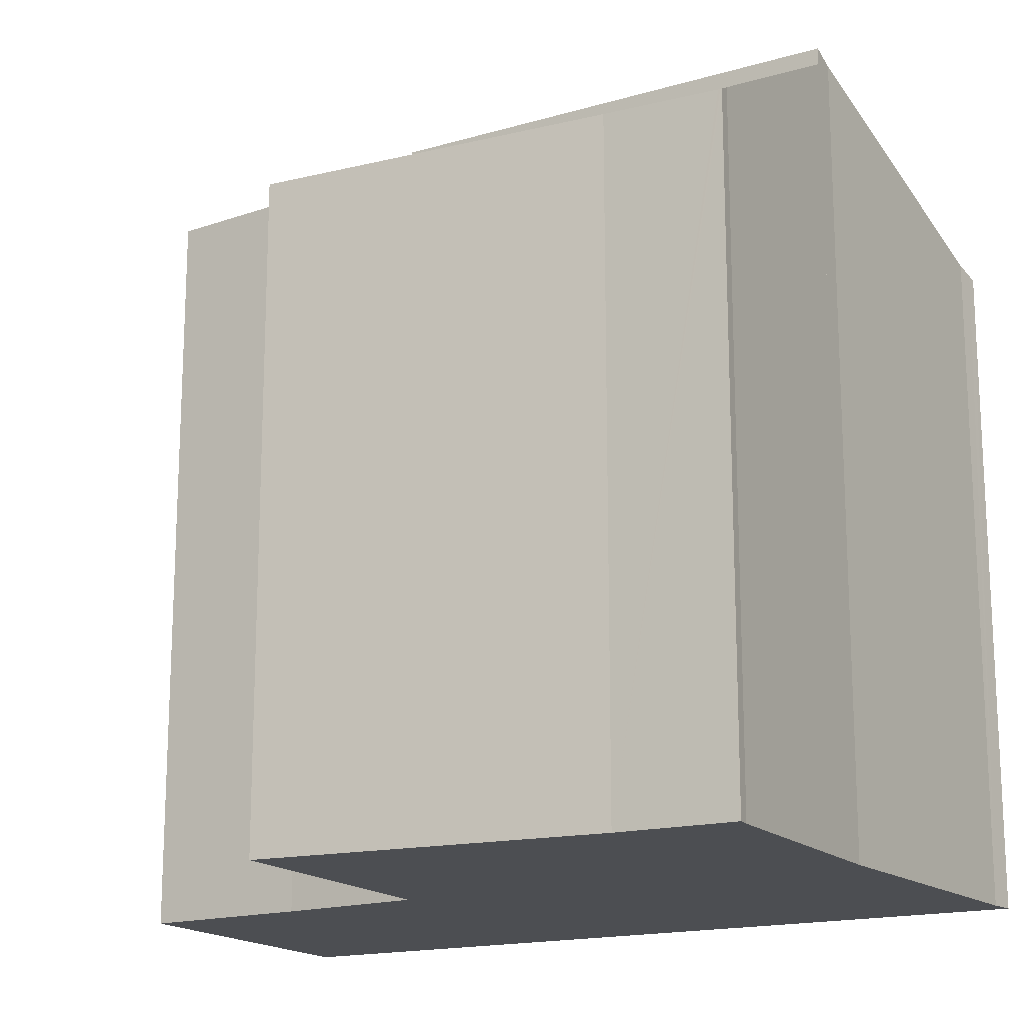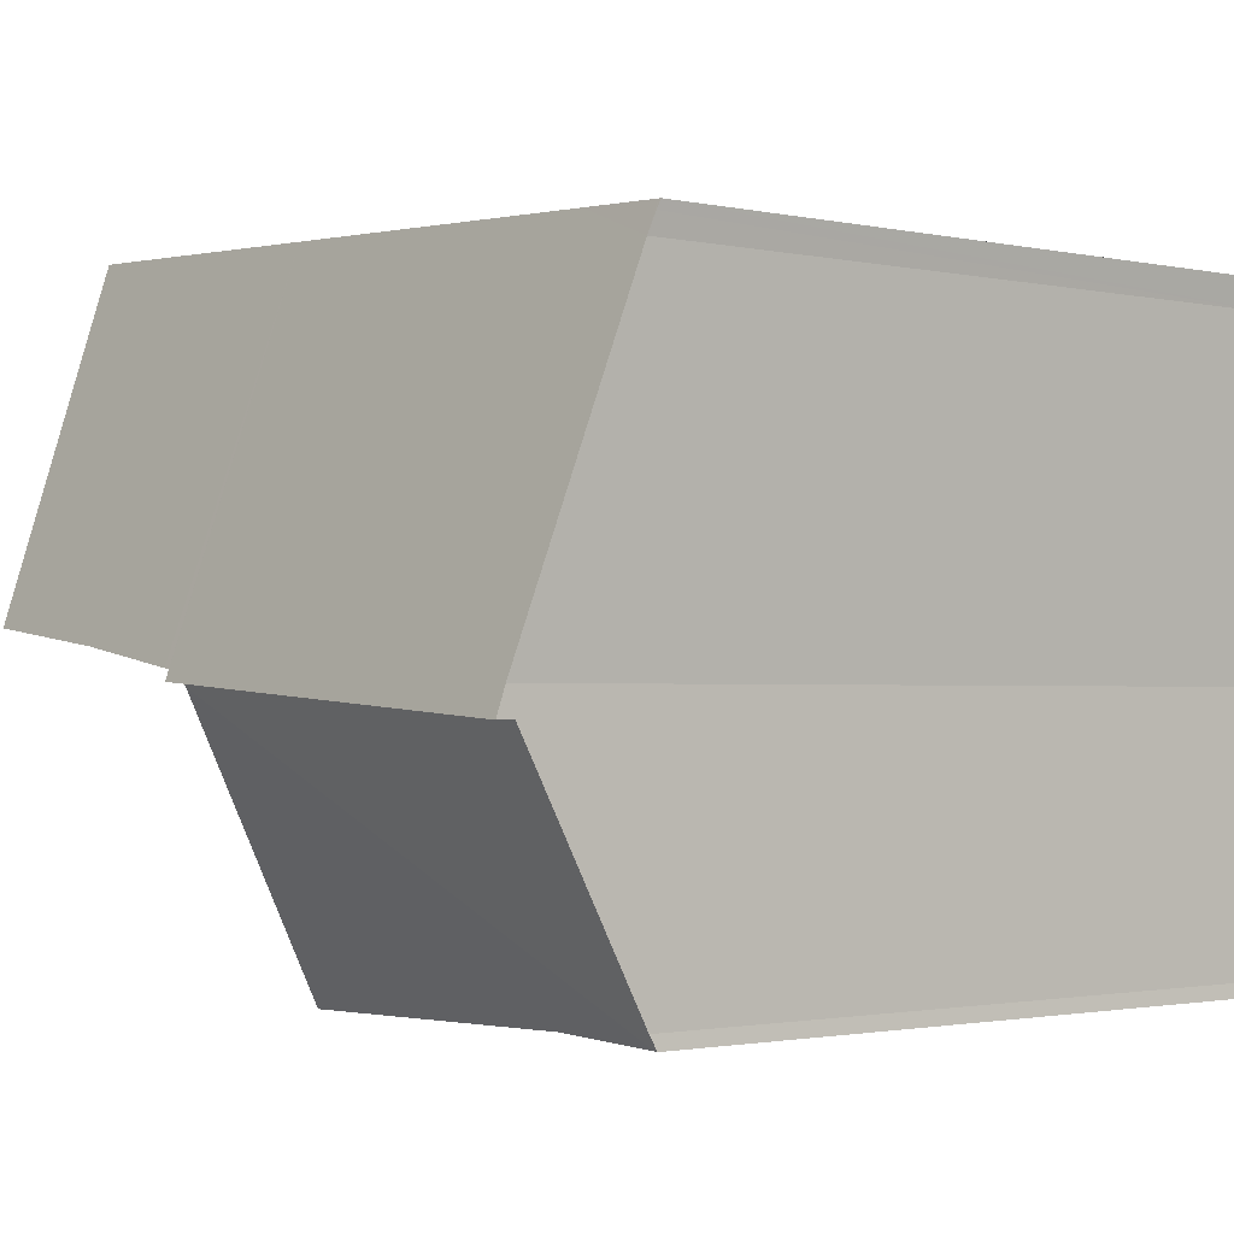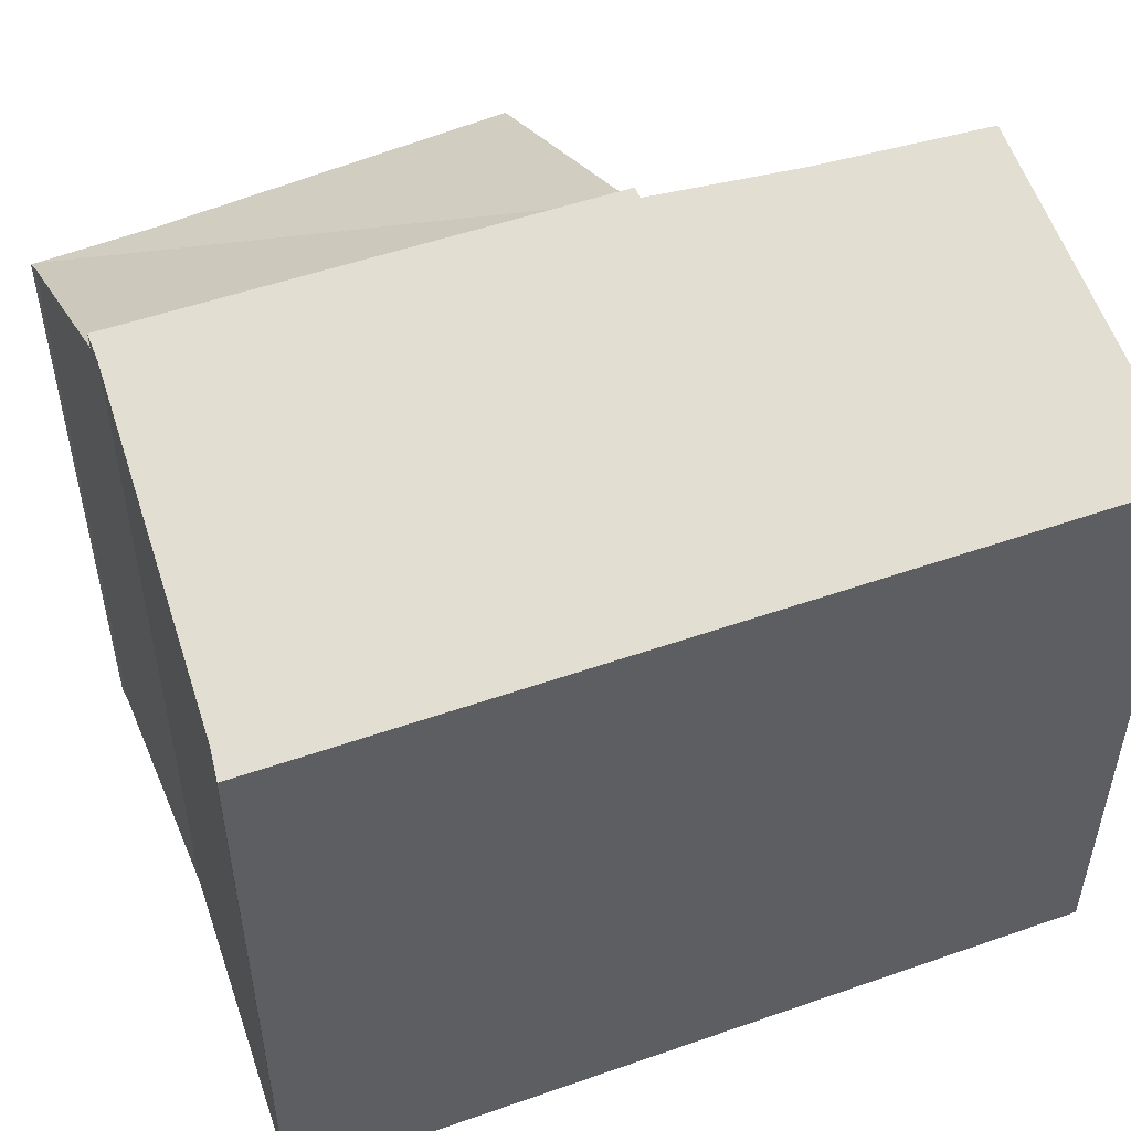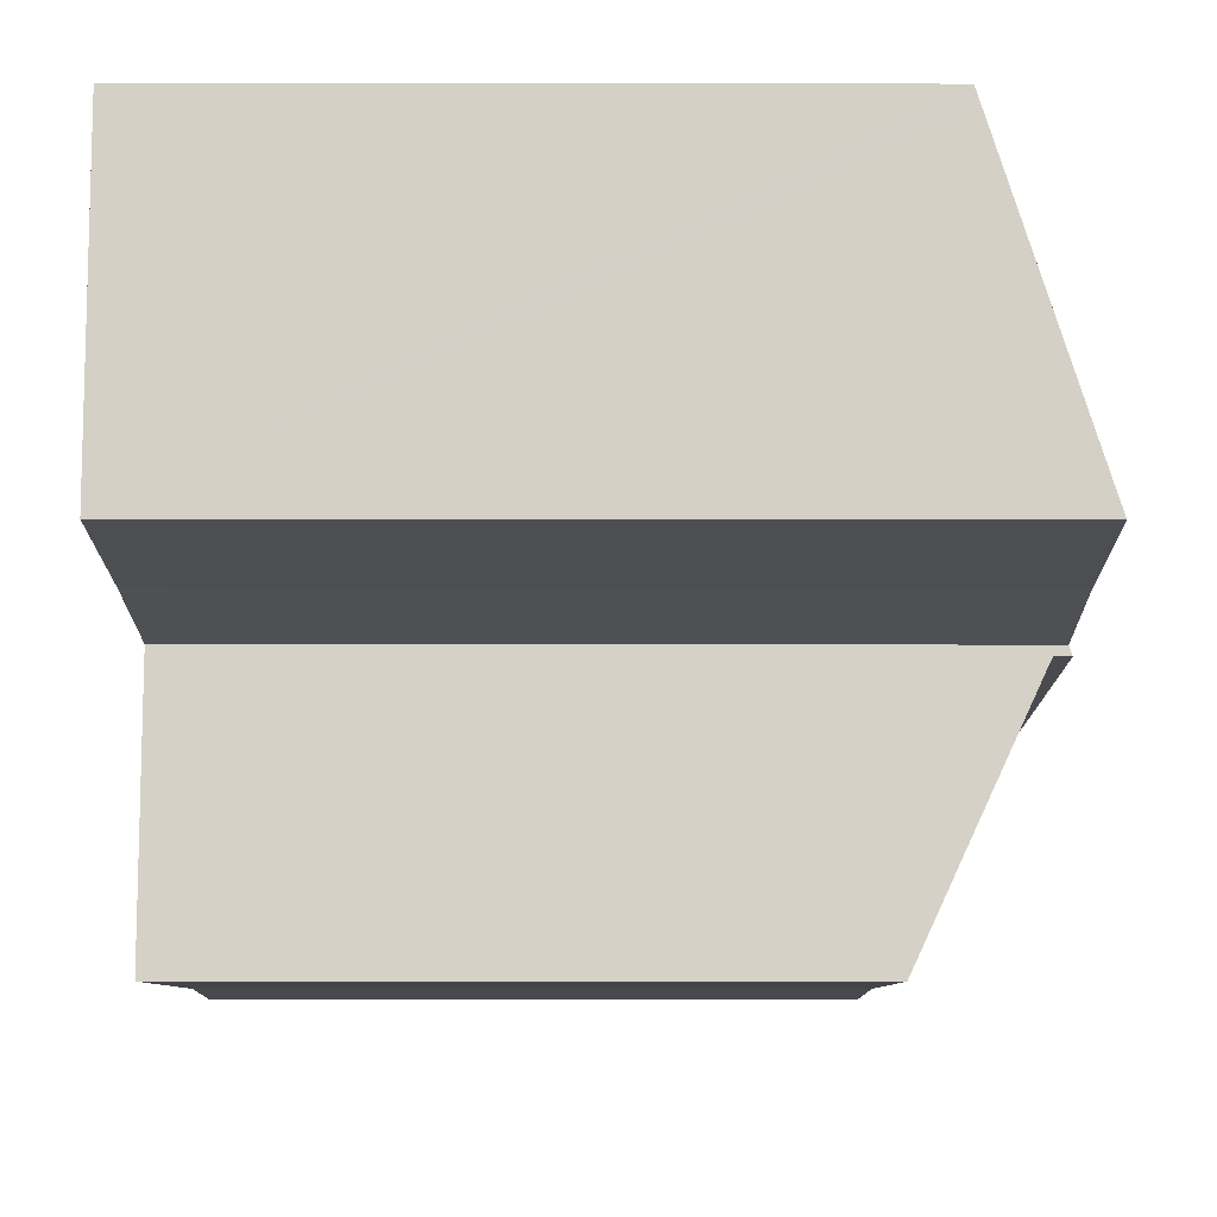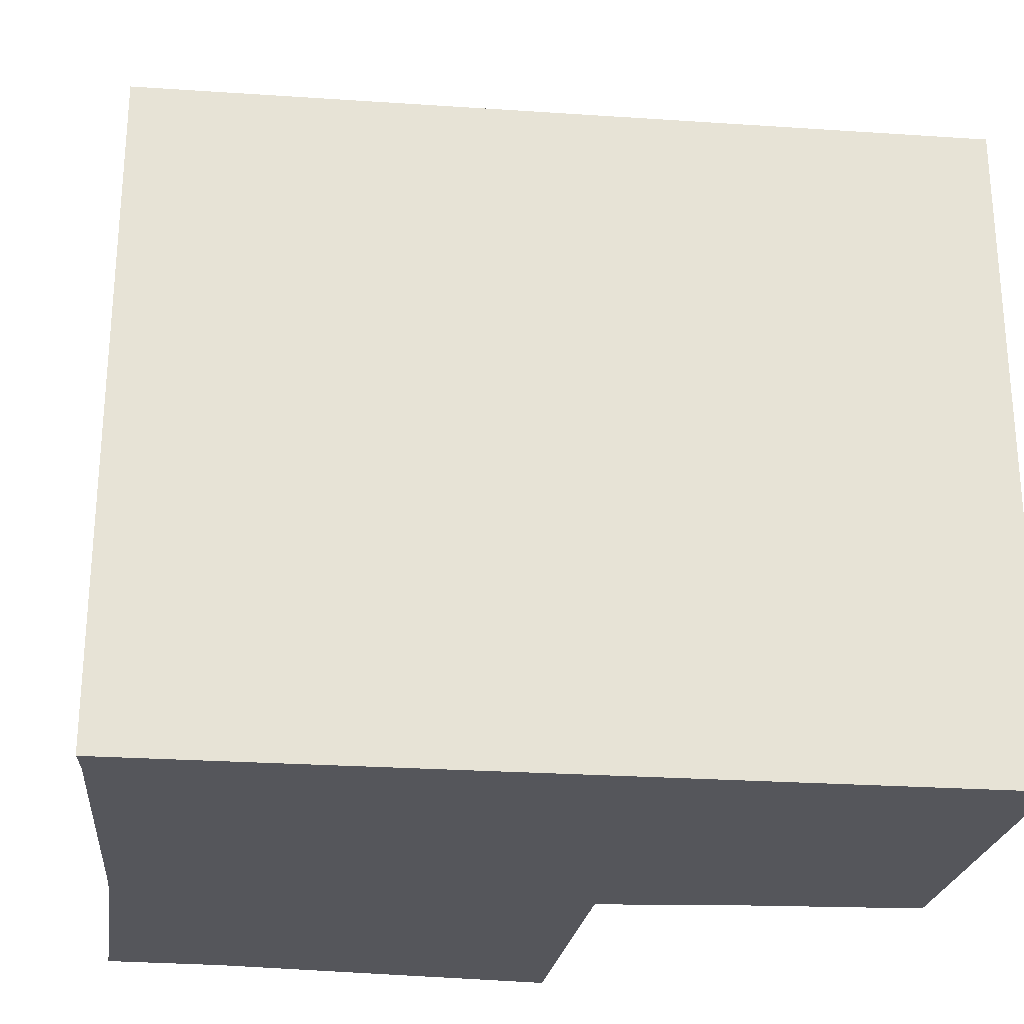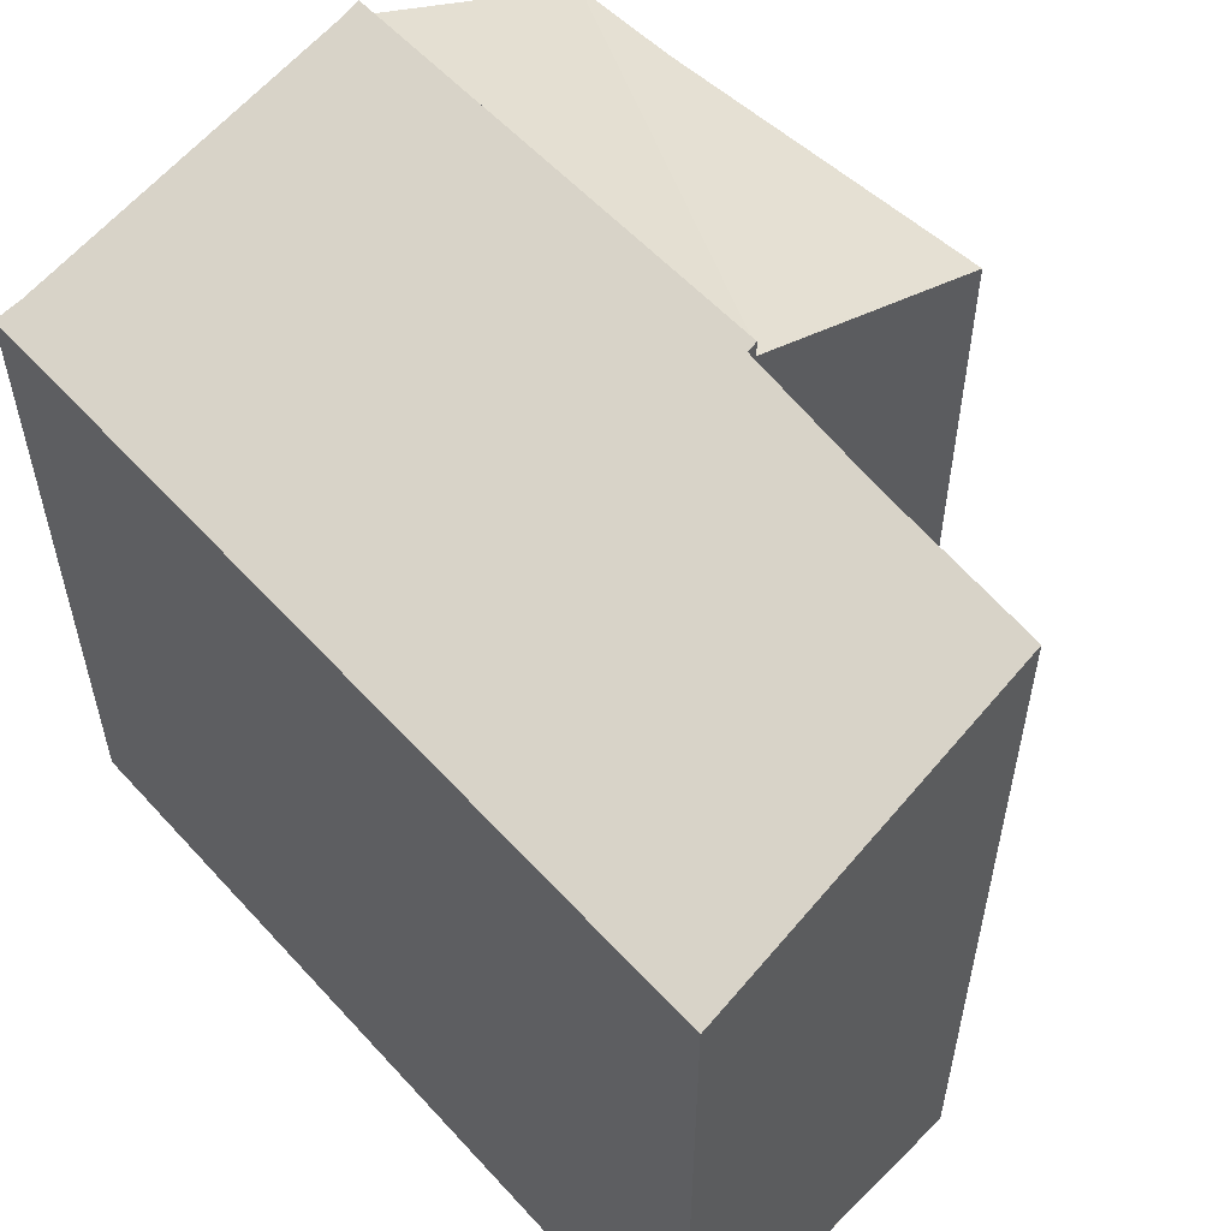
<metadata>
{"format":"obj","ext":"obj","renderer":"f3d","projection":"perspective","resolution":1024,"background":"white","views":[{"elev":-16.6,"azim":-152.9,"up":"+Y"},{"elev":-1.7,"azim":-127.5,"up":"+Z"},{"elev":51.8,"azim":-24.3,"up":"+Y"},{"elev":-10.4,"azim":89.8,"up":"+Z"},{"elev":-26.2,"azim":-9.6,"up":"+Y"},{"elev":56.1,"azim":45.0,"up":"+Y"}]}
</metadata>
<code>
v  0.061 15.28 0.004
v  0.036 15.34 -0.189
v  0 15.28 9.354e-16
v  0.114 15.47 -0.609
v  2.108 15.28 0.131
v  0.795 17.75 -7.773
v  11.42 17.93 -7.692
v  0.811 17.93 -8.351
v  4.192 15.28 0.26
v  8.225 15.28 0.511
v  8.976 15.28 0.558
v  9.605 15.28 0.597
v  11.08 15.28 0.688
v  11.42 17.86 -7.461
v  11.59 17.85 -7.437
v  14.74 17.77 -6.983
v  13.43 15.28 0.834
v  14.39 15.28 0.894
v  17.38 17.73 -6.691
v  18.77 15.28 1.166
v  18.65 17.71 -6.55
v  18.76 15.39 0.799
v  0 0 0
v  4.192 -1.592e-17 0.26
v  13.43 -5.107e-17 0.834
v  18.77 -7.14e-17 1.166
v  0.061 -2.449e-19 0.004
v  2.108 -8.021e-18 0.131
v  11.08 -4.213e-17 0.688
v  8.225 -3.129e-17 0.511
v  8.976 -3.417e-17 0.558
v  9.605 -3.656e-17 0.597
v  14.39 -5.474e-17 0.894
v  18.65 4.011e-16 -6.55
v  18.76 -4.892e-17 0.799
v  11.42 4.71e-16 -7.692
v  11.42 4.569e-16 -7.461
v  14.74 4.276e-16 -6.983
v  17.38 4.097e-16 -6.691
v  11.59 4.554e-16 -7.437
v  0.811 5.114e-16 -8.351
v  0.795 4.76e-16 -7.773
v  0.114 3.729e-17 -0.609
v  0.036 1.157e-17 -0.189
v  10.67 14.62 -13.9
v  11.42 17.5 -7.786
v  11.4 14.61 -13.93
v  5.784 14.66 -13.74
v  3.568 14.68 -13.67
v  1.014 14.62 -13.76
v  0.932 14.62 -13.76
v  0.966 14.62 -13.76
v  0.949 14.78 -13.46
v  0.853 16.7 -9.922
v  0.811 17.55 -8.351
v  11.42 17.55 -7.692
v  11.4 8.527e-16 -13.93
v  11.42 4.768e-16 -7.786
v  10.67 8.512e-16 -13.9
v  5.784 8.414e-16 -13.74
v  3.568 8.37e-16 -13.67
v  0.966 8.427e-16 -13.76
v  0.932 8.428e-16 -13.76
v  1.014 8.426e-16 -13.76
v  0.949 8.244e-16 -13.46
v  0.853 6.075e-16 -9.922
g defaultobject
f 1 2 3
f 2 1 4
f 4 1 5
f 4 5 6
f 6 7 8
f 7 6 5
f 7 5 9
f 7 9 10
f 7 10 11
f 7 11 12
f 7 12 13
f 7 13 14
f 14 13 15
f 15 13 16
f 16 13 17
f 16 17 18
f 16 18 19
f 19 18 20
f 19 20 21
f 21 20 22
f 23 1 3
f 1 23 5
f 5 23 9
f 9 23 10
f 10 23 11
f 11 23 12
f 12 23 13
f 13 23 17
f 17 23 18
f 18 23 20
f 20 23 24
f 20 24 25
f 20 25 26
f 24 23 27
f 24 27 28
f 25 24 29
f 29 24 30
f 29 30 31
f 29 31 32
f 26 25 33
f 22 34 21
f 34 22 20
f 34 20 26
f 34 26 35
f 14 36 7
f 36 14 37
f 34 19 21
f 19 34 16
f 16 34 38
f 38 34 39
f 38 15 16
f 15 38 14
f 14 38 37
f 37 38 40
f 36 8 7
f 8 36 41
f 41 6 8
f 6 41 42
f 42 4 6
f 4 42 43
f 43 2 4
f 2 43 3
f 3 43 23
f 23 43 44
f 44 27 23
f 27 44 28
f 28 44 43
f 28 43 42
f 28 42 24
f 24 42 41
f 24 41 36
f 24 36 30
f 30 36 31
f 31 36 32
f 32 36 29
f 29 36 37
f 29 37 25
f 37 33 25
f 33 37 40
f 33 40 26
f 26 40 38
f 26 38 39
f 26 39 35
f 35 39 34
f 45 46 47
f 46 45 48
f 46 48 49
f 46 49 50
f 51 50 52
f 50 51 46
f 46 51 53
f 46 53 54
f 46 54 55
f 46 55 56
f 36 46 56
f 46 36 47
f 47 36 57
f 57 36 58
f 57 45 47
f 45 57 48
f 48 57 49
f 49 57 59
f 49 59 60
f 49 60 61
f 61 50 49
f 50 61 52
f 52 61 51
f 51 61 62
f 51 62 63
f 62 61 64
f 51 65 53
f 65 51 63
f 54 41 55
f 41 54 53
f 41 53 65
f 41 65 66
f 41 56 55
f 56 41 36
f 62 65 63
f 65 62 64
f 65 64 61
f 65 61 66
f 66 61 60
f 66 60 41
f 41 60 36
f 36 60 59
f 36 59 57
f 36 57 58

</code>
